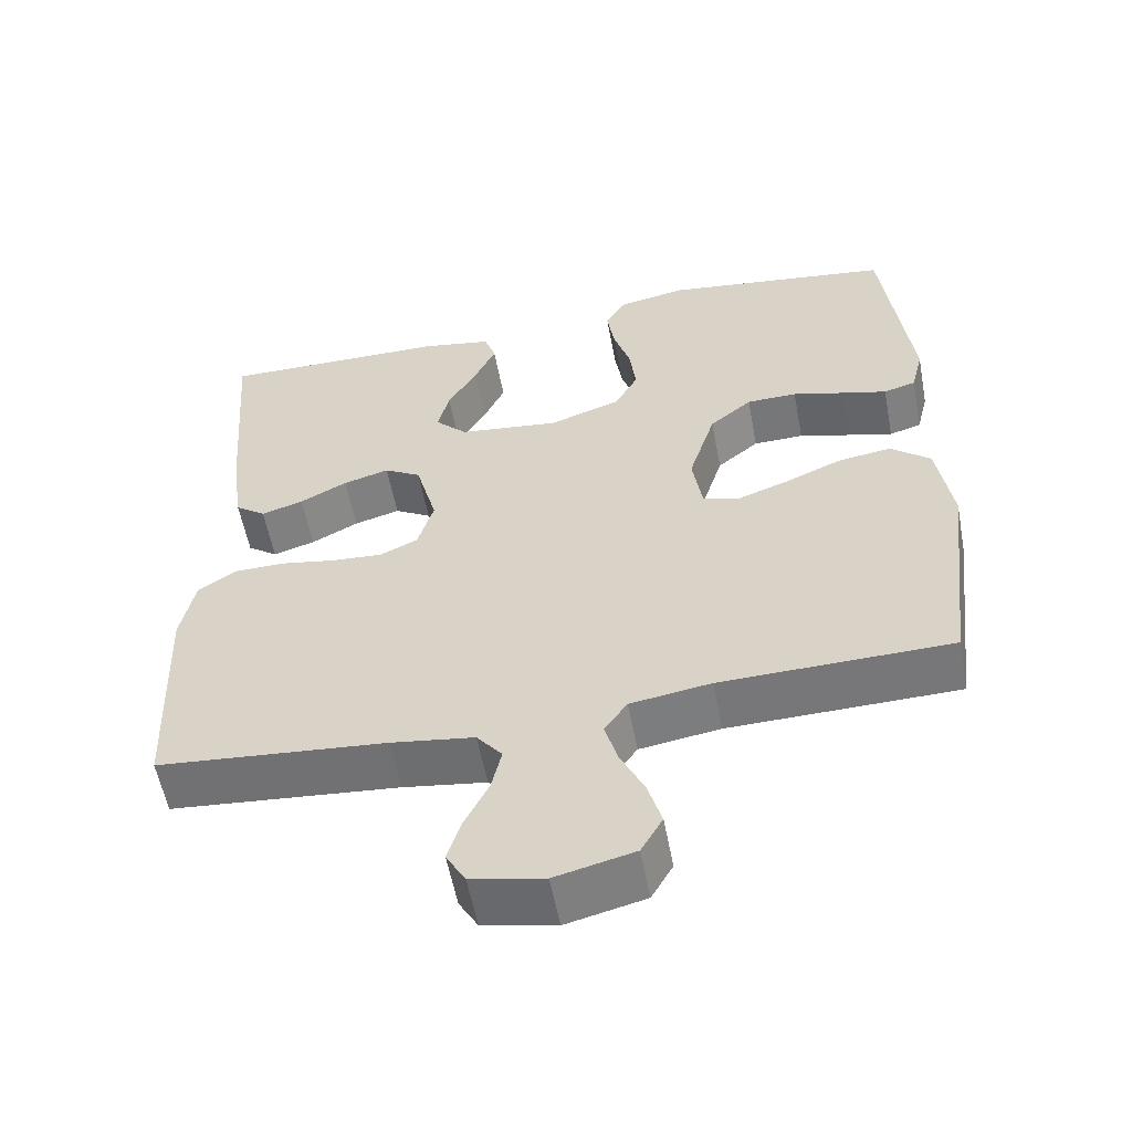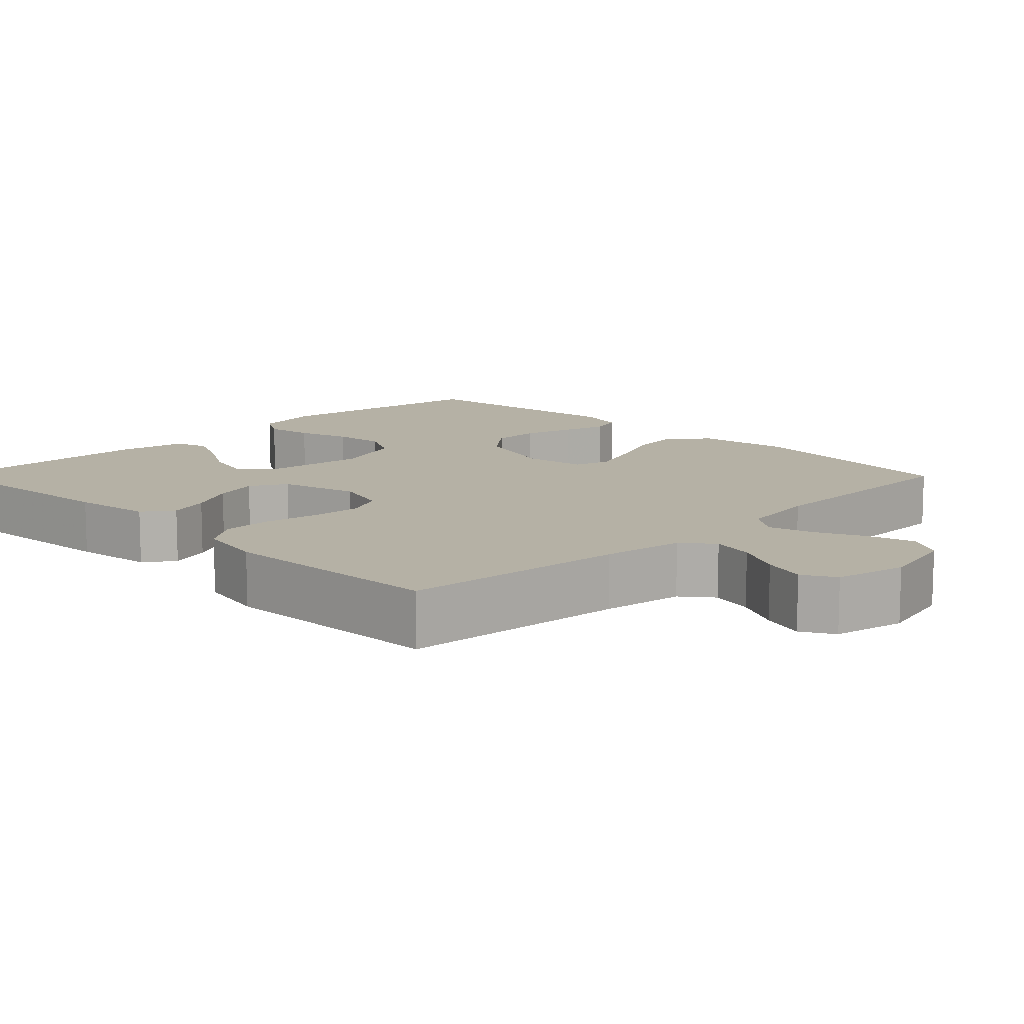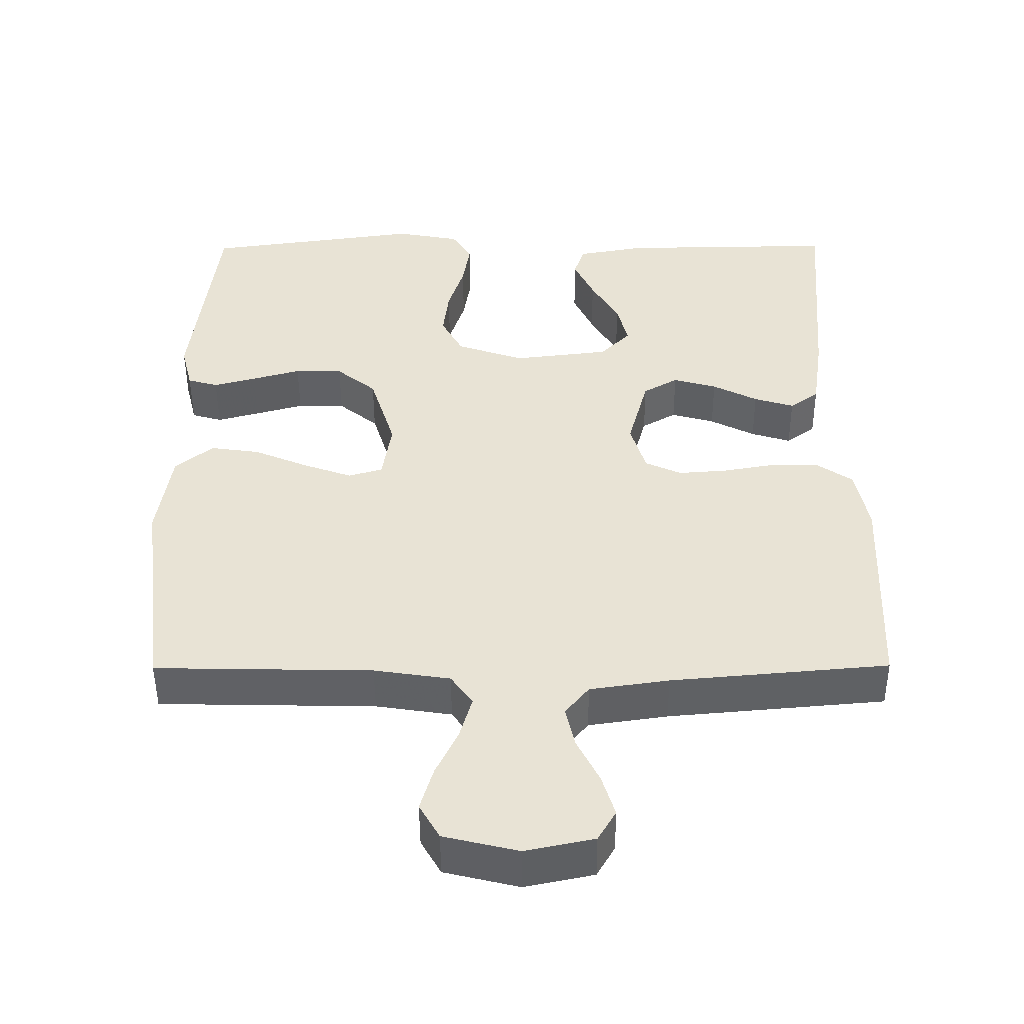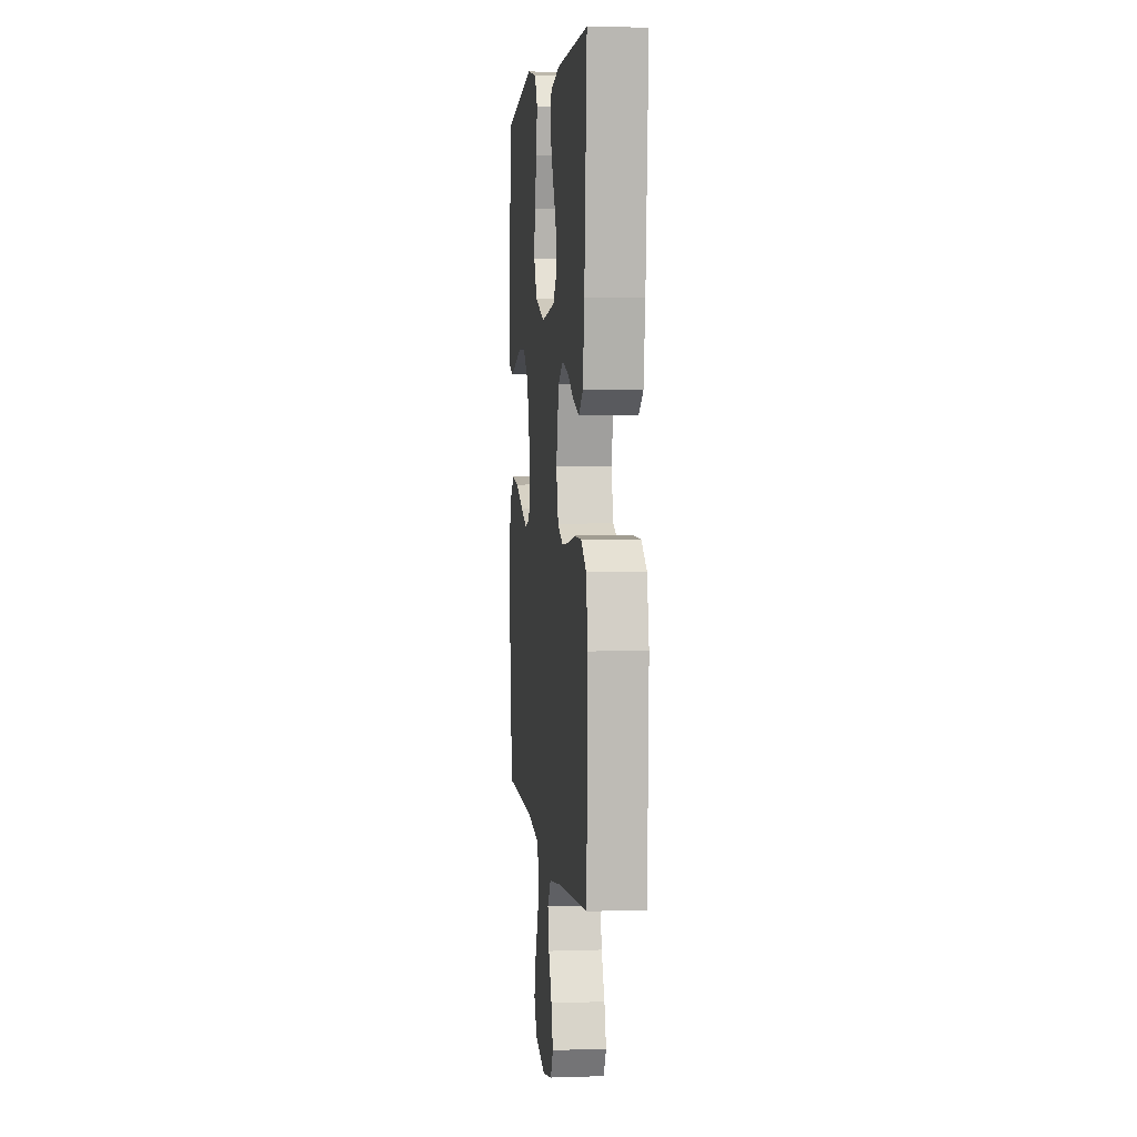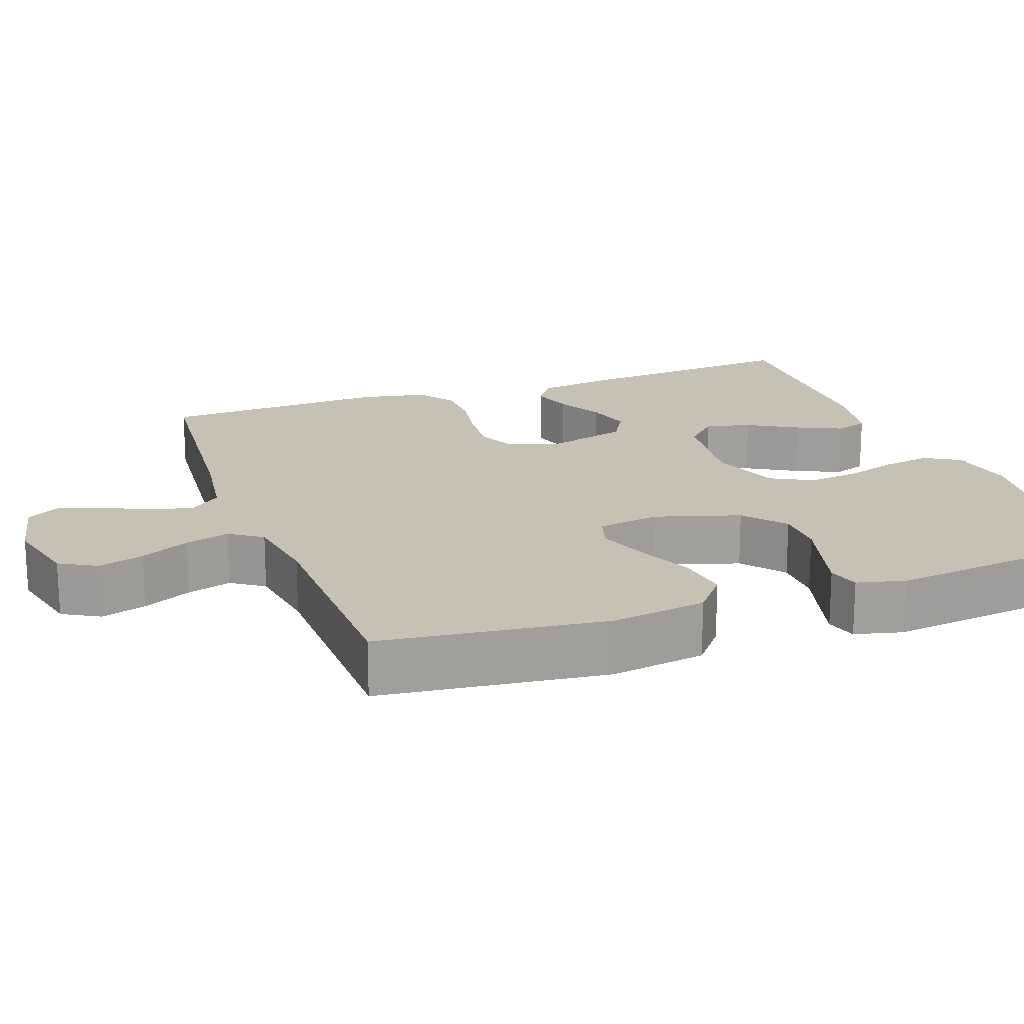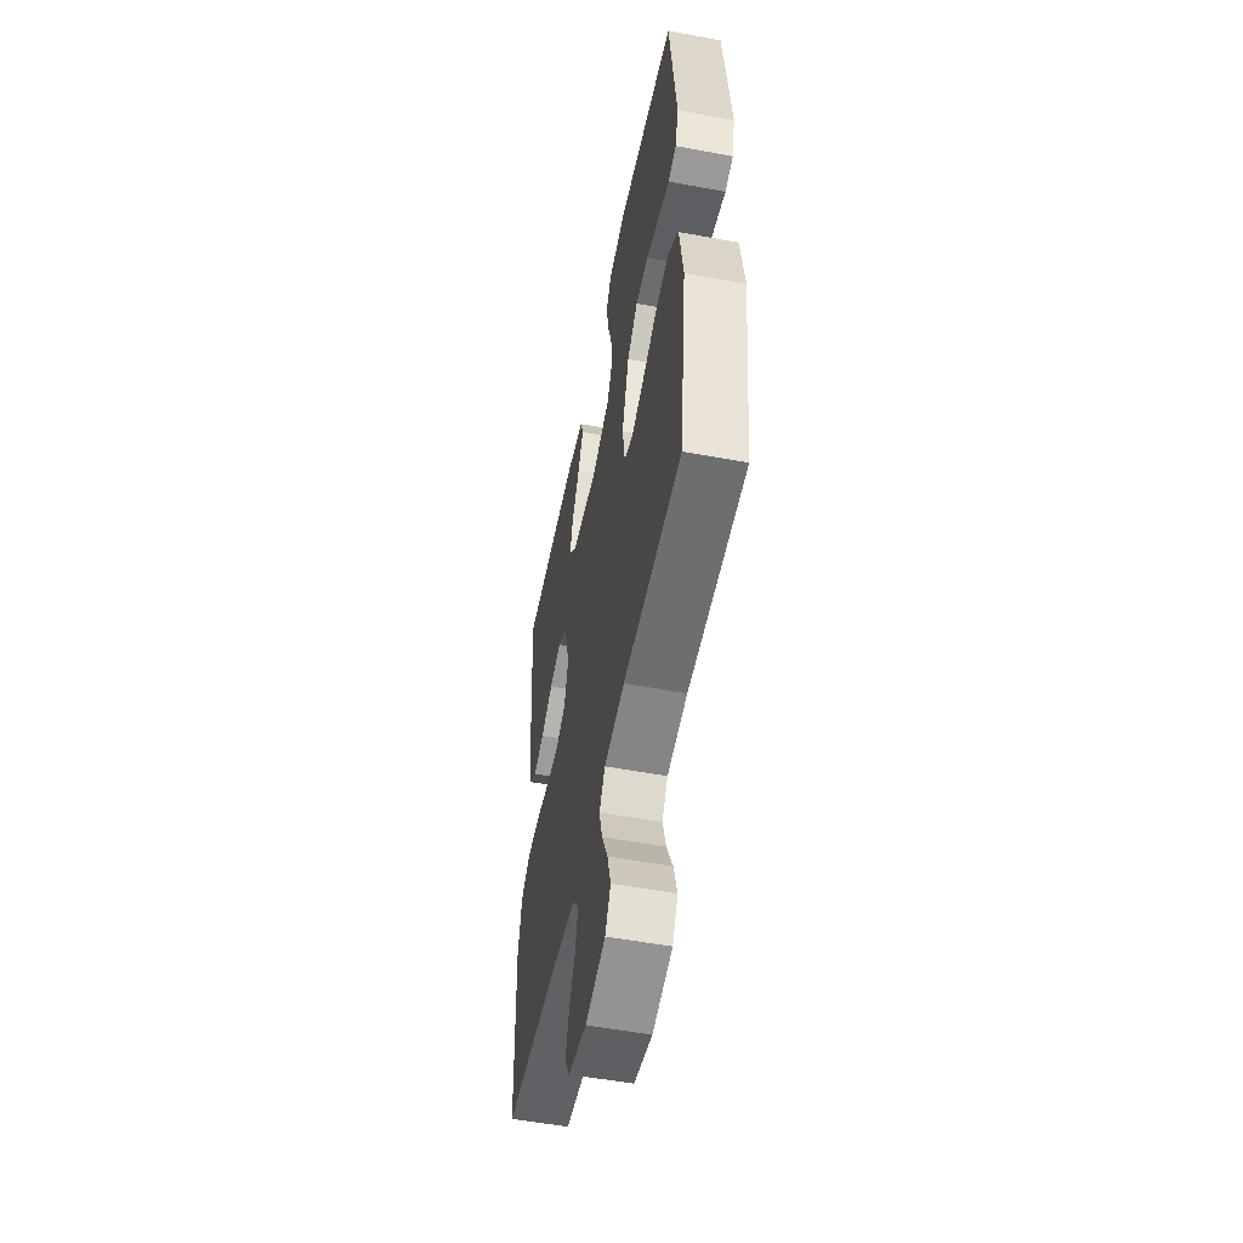
<metadata>
{"format":"obj","ext":"obj","renderer":"f3d","projection":"perspective","resolution":1024,"background":"white","views":[{"elev":-56.9,"azim":-169.3,"up":"+Z"},{"elev":11.8,"azim":135.3,"up":"+Y"},{"elev":-48.8,"azim":0.3,"up":"+Z"},{"elev":3.8,"azim":83.8,"up":"+Z"},{"elev":18.7,"azim":-110.0,"up":"+Y"},{"elev":-53.1,"azim":-101.3,"up":"+Z"}]}
</metadata>
<code>
v 0.5 0.07 0.5
v 0.476 0.07 0.2
v 0.461 0.07 0.095
v 0.421 0.07 0.066
v 0.366 0.07 0.083
v 0.304 0.07 0.115
v 0.244 0.07 0.132
v 0.196 0.07 0.104
v 0.168 0.07 0
v 0.189 0.07 -0.071
v 0.239 0.07 -0.094
v 0.306 0.07 -0.089
v 0.379 0.07 -0.076
v 0.445 0.07 -0.077
v 0.494 0.07 -0.111
v 0.512 0.07 -0.2
v 0.5 0.07 -0.5
v 0.2 0.07 -0.527
v 0.091 0.07 -0.543
v 0.058 0.07 -0.584
v 0.071 0.07 -0.641
v 0.102 0.07 -0.703
v 0.12 0.07 -0.761
v 0.095 0.07 -0.804
v 0 0.07 -0.824
v -0.103 0.07 -0.799
v -0.131 0.07 -0.75
v -0.113 0.07 -0.689
v -0.082 0.07 -0.624
v -0.065 0.07 -0.565
v -0.095 0.07 -0.522
v -0.2 0.07 -0.506
v -0.5 0.07 -0.5
v -0.537 0.07 -0.2
v -0.518 0.07 -0.074
v -0.466 0.07 -0.031
v -0.397 0.07 -0.041
v -0.322 0.07 -0.073
v -0.255 0.07 -0.097
v -0.208 0.07 -0.083
v -0.195 0.07 0
v -0.23 0.07 0.113
v -0.285 0.07 0.158
v -0.351 0.07 0.159
v -0.418 0.07 0.14
v -0.477 0.07 0.124
v -0.519 0.07 0.136
v -0.535 0.07 0.2
v -0.5 0.07 0.5
v -0.2 0.07 0.542
v -0.111 0.07 0.525
v -0.084 0.07 0.48
v -0.094 0.07 0.416
v -0.116 0.07 0.346
v -0.124 0.07 0.278
v -0.094 0.07 0.222
v 0 0.07 0.19
v 0.132 0.07 0.206
v 0.174 0.07 0.249
v 0.159 0.07 0.309
v 0.121 0.07 0.375
v 0.093 0.07 0.435
v 0.108 0.07 0.479
v 0.2 0.07 0.496
v 0.5 0 0.5
v 0.476 0 0.2
v 0.461 0 0.095
v 0.421 0 0.066
v 0.366 0 0.083
v 0.304 0 0.115
v 0.244 0 0.132
v 0.196 0 0.104
v 0.168 0 0
v 0.189 0 -0.071
v 0.239 0 -0.094
v 0.306 0 -0.089
v 0.379 0 -0.076
v 0.445 0 -0.077
v 0.494 0 -0.111
v 0.512 0 -0.2
v 0.5 0 -0.5
v 0.2 0 -0.527
v 0.091 0 -0.543
v 0.058 0 -0.584
v 0.071 0 -0.641
v 0.102 0 -0.703
v 0.12 0 -0.761
v 0.095 0 -0.804
v 0 0 -0.824
v -0.103 0 -0.799
v -0.131 0 -0.75
v -0.113 0 -0.689
v -0.082 0 -0.624
v -0.065 0 -0.565
v -0.095 0 -0.522
v -0.2 0 -0.506
v -0.5 0 -0.5
v -0.537 0 -0.2
v -0.518 0 -0.074
v -0.466 0 -0.031
v -0.397 0 -0.041
v -0.322 0 -0.073
v -0.255 0 -0.097
v -0.208 0 -0.083
v -0.195 0 0
v -0.23 0 0.113
v -0.285 0 0.158
v -0.351 0 0.159
v -0.418 0 0.14
v -0.477 0 0.124
v -0.519 0 0.136
v -0.535 0 0.2
v -0.5 0 0.5
v -0.2 0 0.542
v -0.111 0 0.525
v -0.084 0 0.48
v -0.094 0 0.416
v -0.116 0 0.346
v -0.124 0 0.278
v -0.094 0 0.222
v 0 0 0.19
v 0.132 0 0.206
v 0.174 0 0.249
v 0.159 0 0.309
v 0.121 0 0.375
v 0.093 0 0.435
v 0.108 0 0.479
v 0.2 0 0.496
f 60 61 62 63
f 60 63 64 1
f 51 52 53 54
f 51 54 55
f 50 51 55
f 49 50 55
f 48 49 55 56
f 44 45 46 47
f 44 47 48 56
f 35 36 37 38
f 35 38 39
f 32 33 34 35
f 31 32 35 39
f 30 31 39 40
f 26 27 28 29
f 26 29 30
f 25 26 30
f 24 25 30
f 21 22 23 24
f 20 21 24 30
f 19 20 30 40
f 15 16 17 18
f 12 13 14 15
f 11 12 15 18
f 10 11 18 19
f 3 4 5 6
f 3 6 7
f 2 3 7
f 59 60 1 2
f 58 59 2 7
f 57 58 7 8
f 43 44 56 57
f 42 43 57 8
f 41 42 8 9
f 19 40 41
f 9 10 19 41
f 127 126 125 124
f 65 128 127 124
f 118 117 116 115
f 119 118 115
f 119 115 114
f 119 114 113
f 120 119 113 112
f 111 110 109 108
f 120 112 111 108
f 102 101 100 99
f 103 102 99
f 99 98 97 96
f 103 99 96 95
f 104 103 95 94
f 93 92 91 90
f 94 93 90
f 94 90 89
f 94 89 88
f 88 87 86 85
f 94 88 85 84
f 104 94 84 83
f 82 81 80 79
f 79 78 77 76
f 82 79 76 75
f 83 82 75 74
f 70 69 68 67
f 71 70 67
f 71 67 66
f 66 65 124 123
f 71 66 123 122
f 72 71 122 121
f 121 120 108 107
f 72 121 107 106
f 73 72 106 105
f 105 104 83
f 105 83 74 73
f 1 65 66 2
f 2 66 67 3
f 3 67 68 4
f 4 68 69 5
f 5 69 70 6
f 6 70 71 7
f 7 71 72 8
f 8 72 73 9
f 9 73 74 10
f 10 74 75 11
f 11 75 76 12
f 12 76 77 13
f 13 77 78 14
f 14 78 79 15
f 15 79 80 16
f 16 80 81 17
f 17 81 82 18
f 18 82 83 19
f 19 83 84 20
f 20 84 85 21
f 21 85 86 22
f 22 86 87 23
f 23 87 88 24
f 24 88 89 25
f 25 89 90 26
f 26 90 91 27
f 27 91 92 28
f 28 92 93 29
f 29 93 94 30
f 30 94 95 31
f 31 95 96 32
f 32 96 97 33
f 33 97 98 34
f 34 98 99 35
f 35 99 100 36
f 36 100 101 37
f 37 101 102 38
f 38 102 103 39
f 39 103 104 40
f 40 104 105 41
f 41 105 106 42
f 42 106 107 43
f 43 107 108 44
f 44 108 109 45
f 45 109 110 46
f 46 110 111 47
f 47 111 112 48
f 48 112 113 49
f 49 113 114 50
f 50 114 115 51
f 51 115 116 52
f 52 116 117 53
f 53 117 118 54
f 54 118 119 55
f 55 119 120 56
f 56 120 121 57
f 57 121 122 58
f 58 122 123 59
f 59 123 124 60
f 60 124 125 61
f 61 125 126 62
f 62 126 127 63
f 63 127 128 64
f 64 128 65 1

</code>
